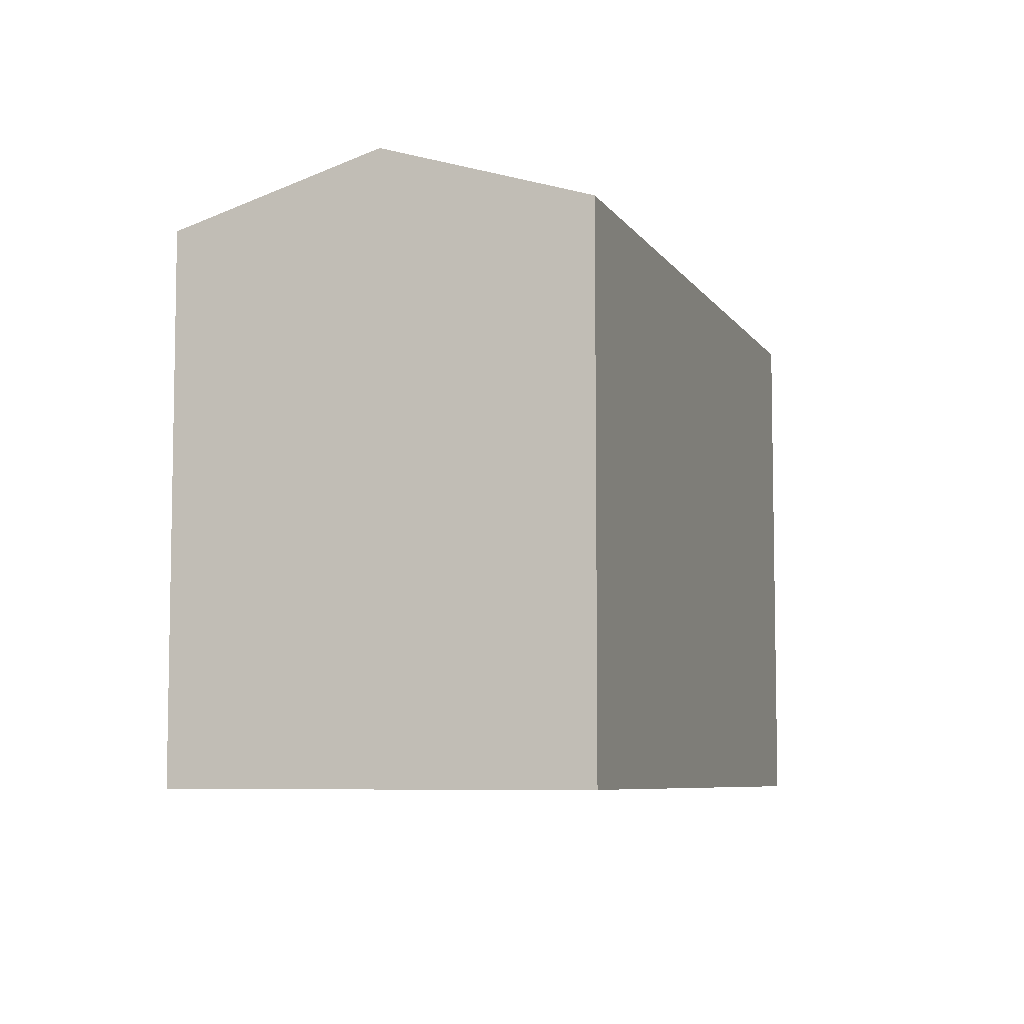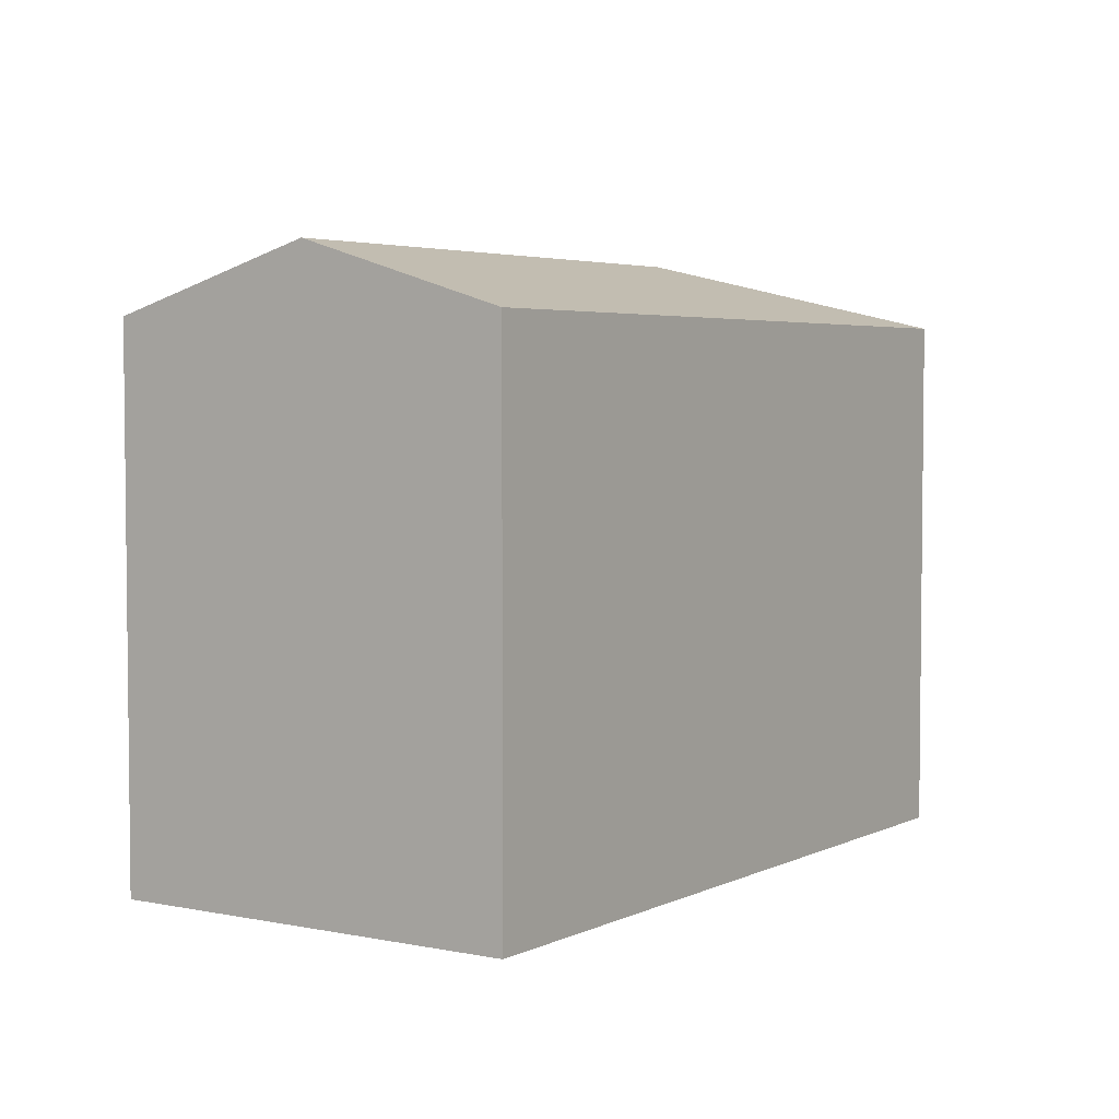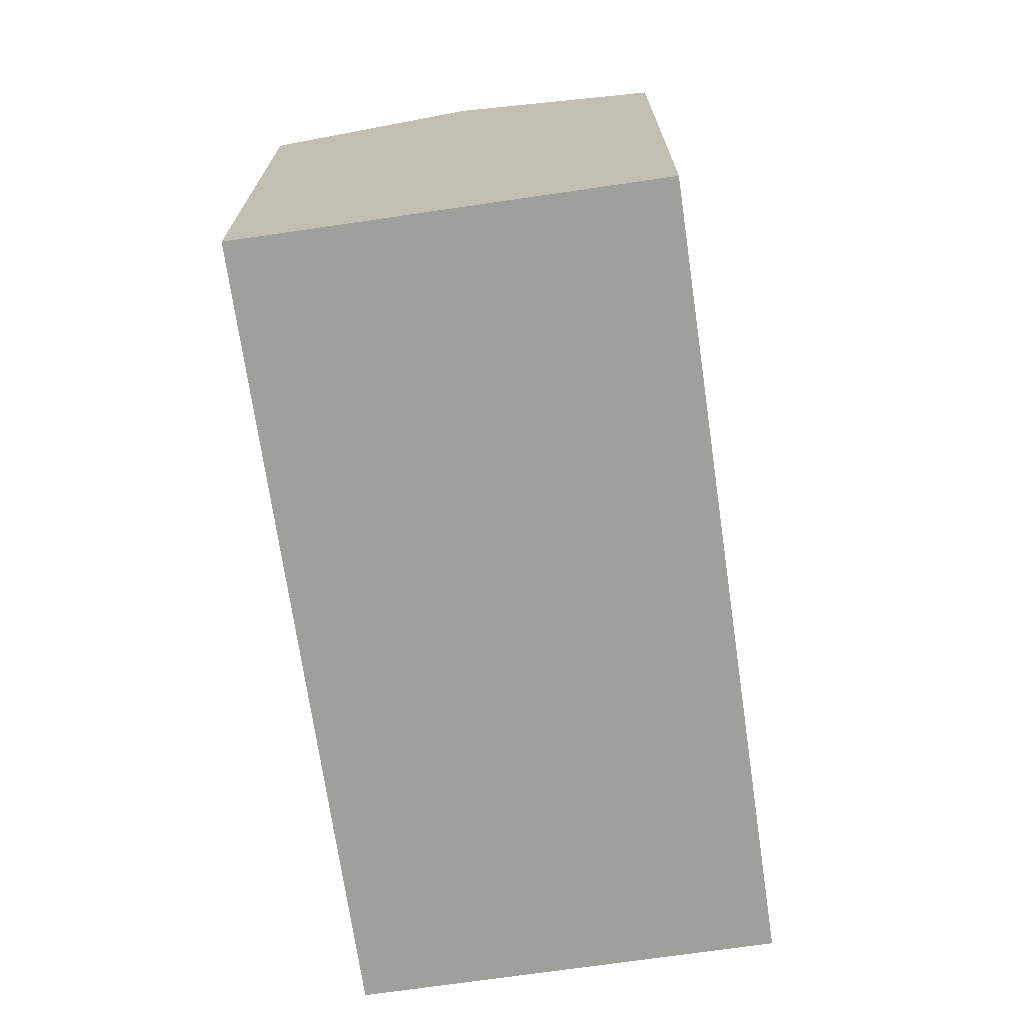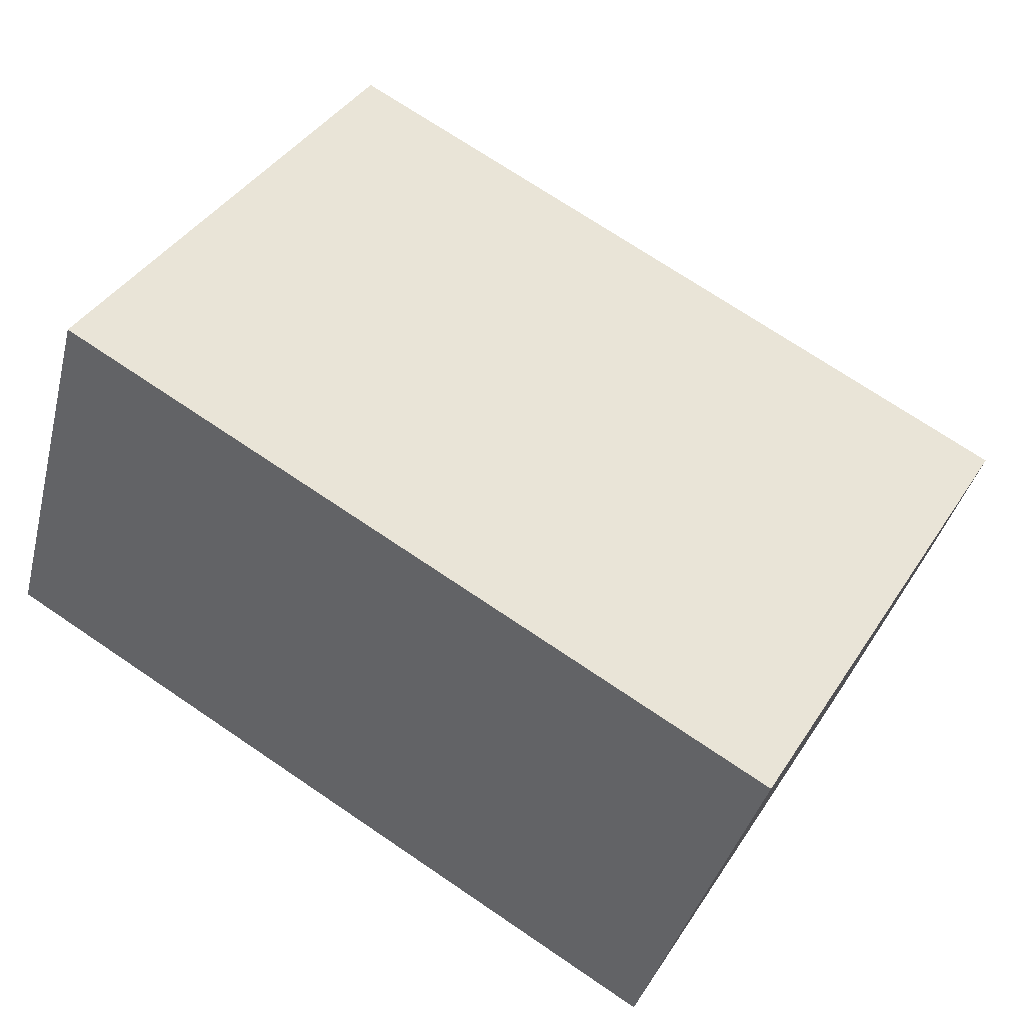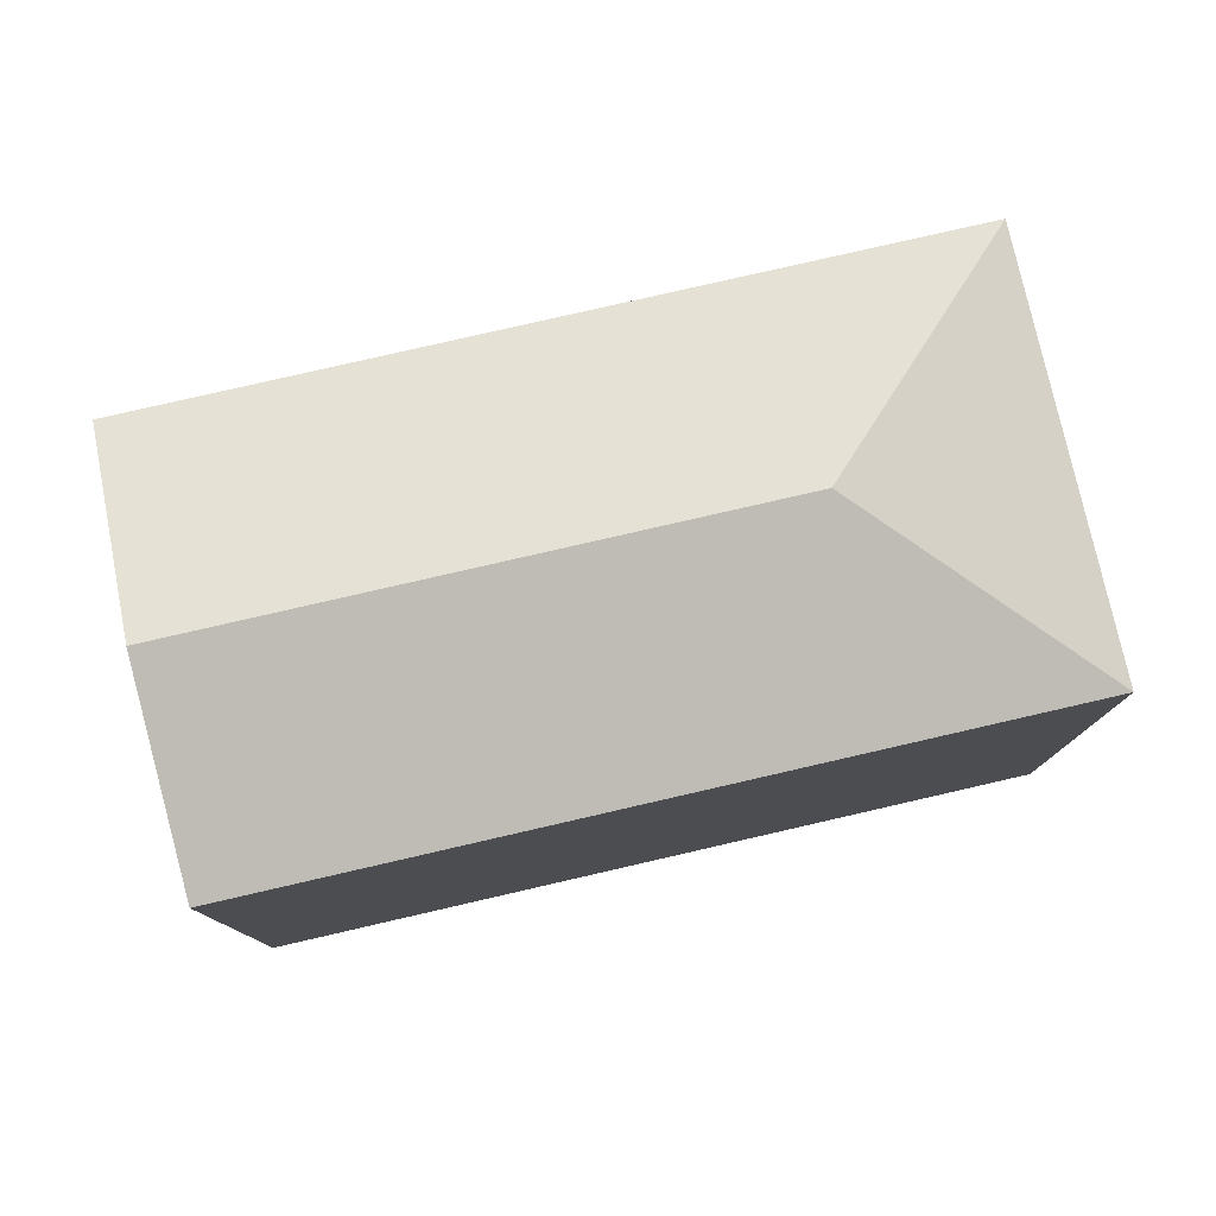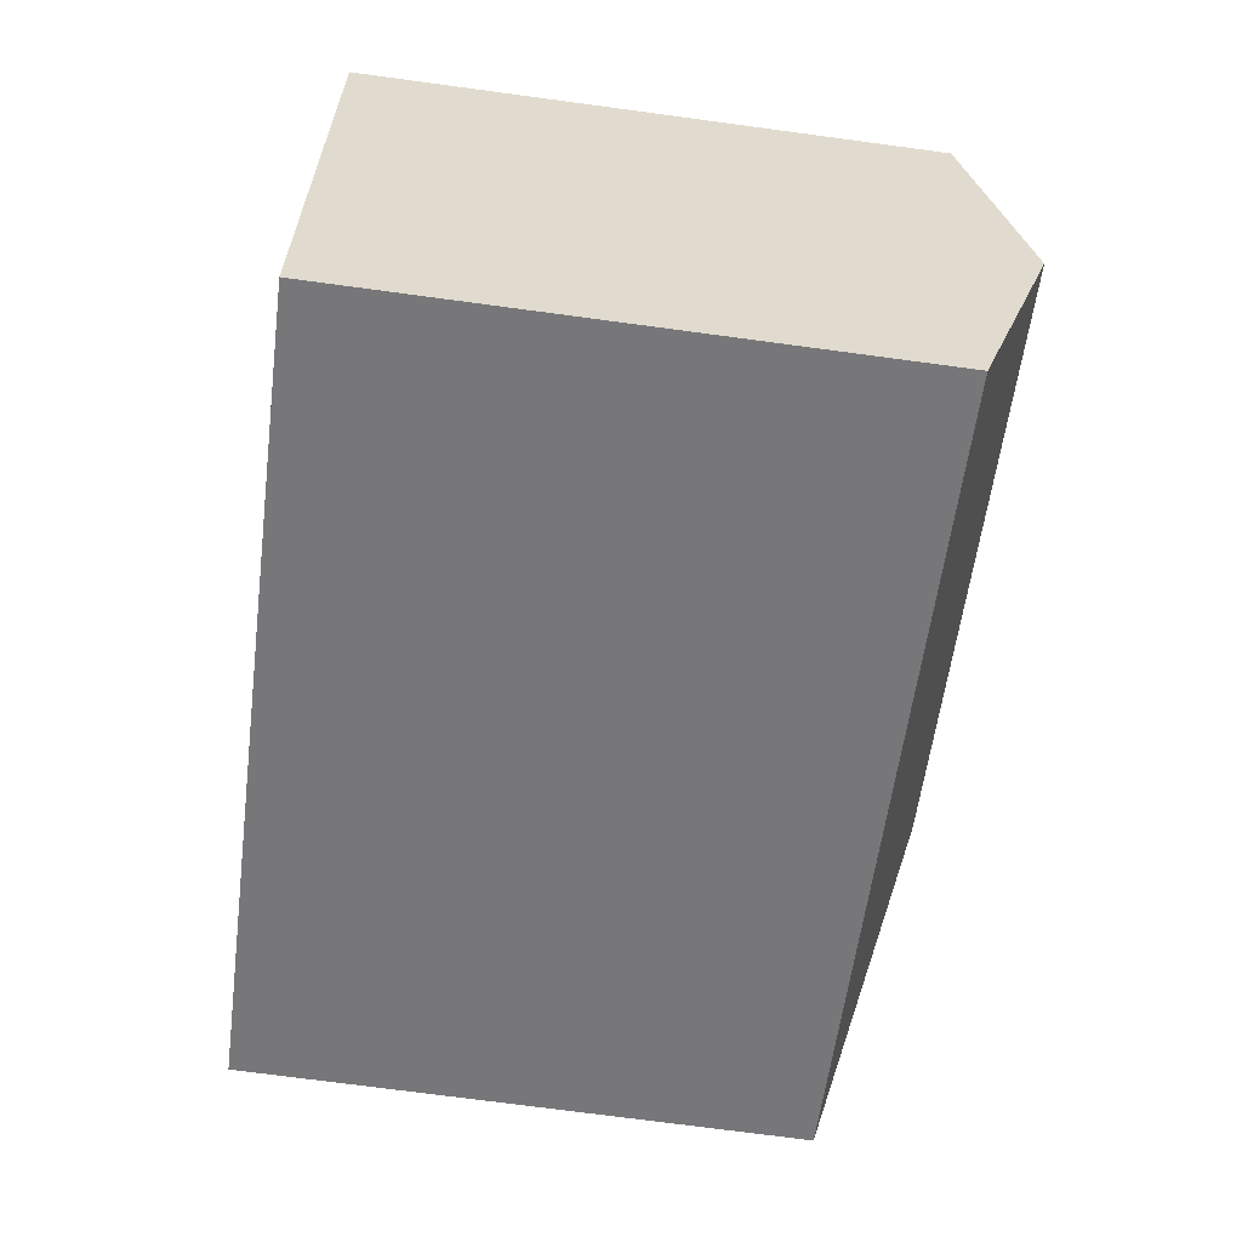
<metadata>
{"format":"obj","ext":"obj","renderer":"f3d","projection":"perspective","resolution":1024,"background":"white","views":[{"elev":-6.9,"azim":125.2,"up":"+Y"},{"elev":4.0,"azim":140.8,"up":"+Y"},{"elev":-71.2,"azim":115.2,"up":"+Y"},{"elev":40.7,"azim":30.0,"up":"+Z"},{"elev":79.1,"azim":-176.0,"up":"+Y"},{"elev":-74.3,"azim":82.4,"up":"+Z"}]}
</metadata>
<code>
v  28.45 5.301e-16 -8.657
v  33.04 20.06 6.409
v  33.04 -3.925e-16 6.41
v  28.45 20.06 -8.658
v  30.74 22.44 -1.124
v  4.585 20.06 15.07
v  4.585 -9.226e-16 15.07
v  0 0 0
v  0.0004281 20.06 -0.0006338
v  9.826 22.44 5.241
g defaultobject
f 1 2 3
f 2 1 4
f 2 4 5
f 3 6 7
f 6 3 2
f 8 6 9
f 6 8 7
f 1 9 4
f 9 1 8
f 2 10 6
f 10 2 5
f 6 10 9
f 4 10 5
f 10 4 9
f 7 1 3
f 1 7 8

</code>
